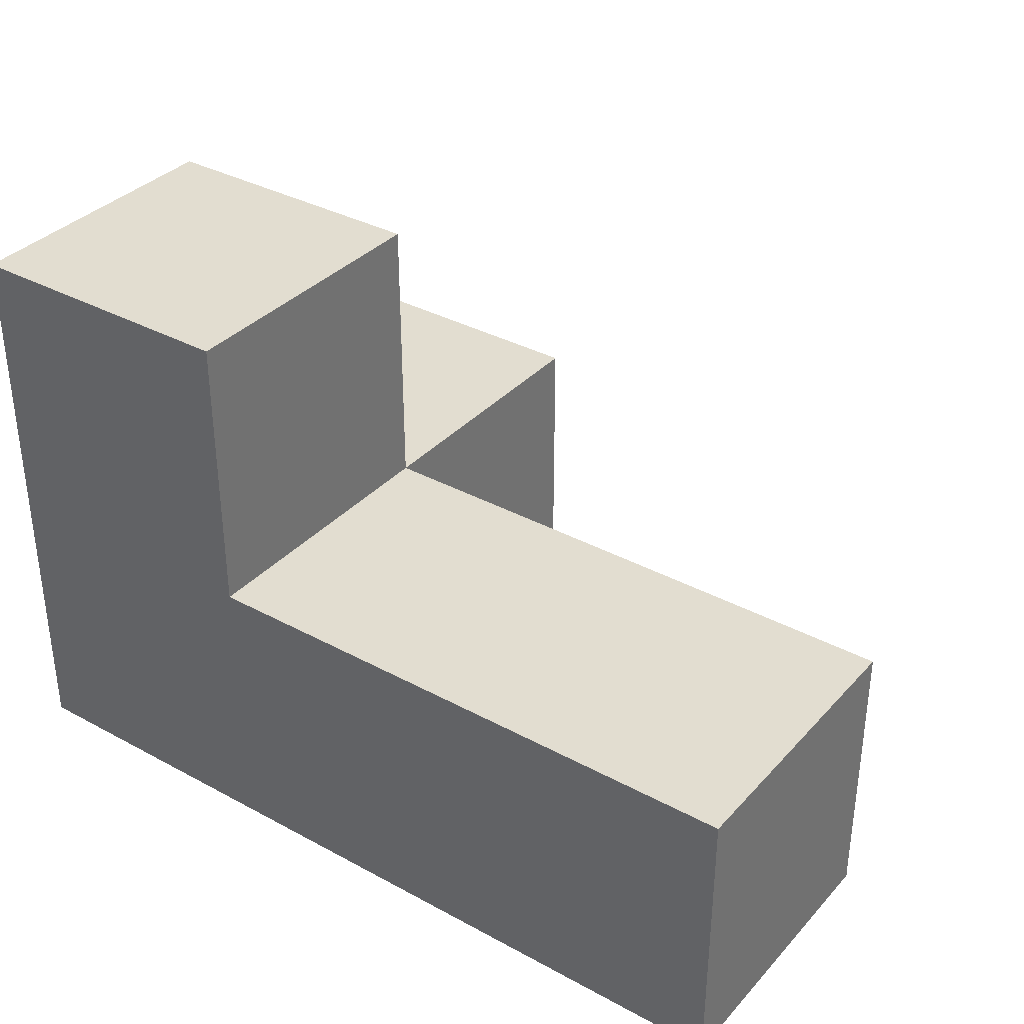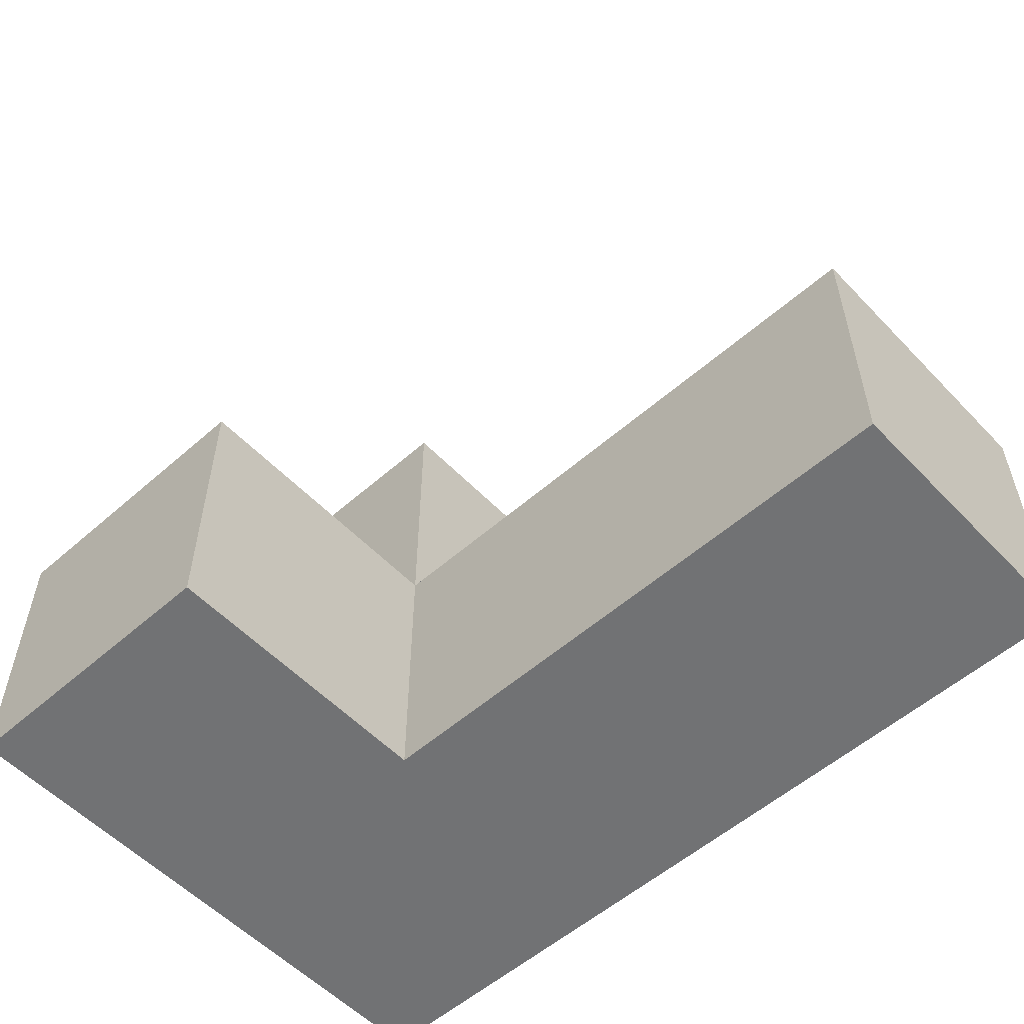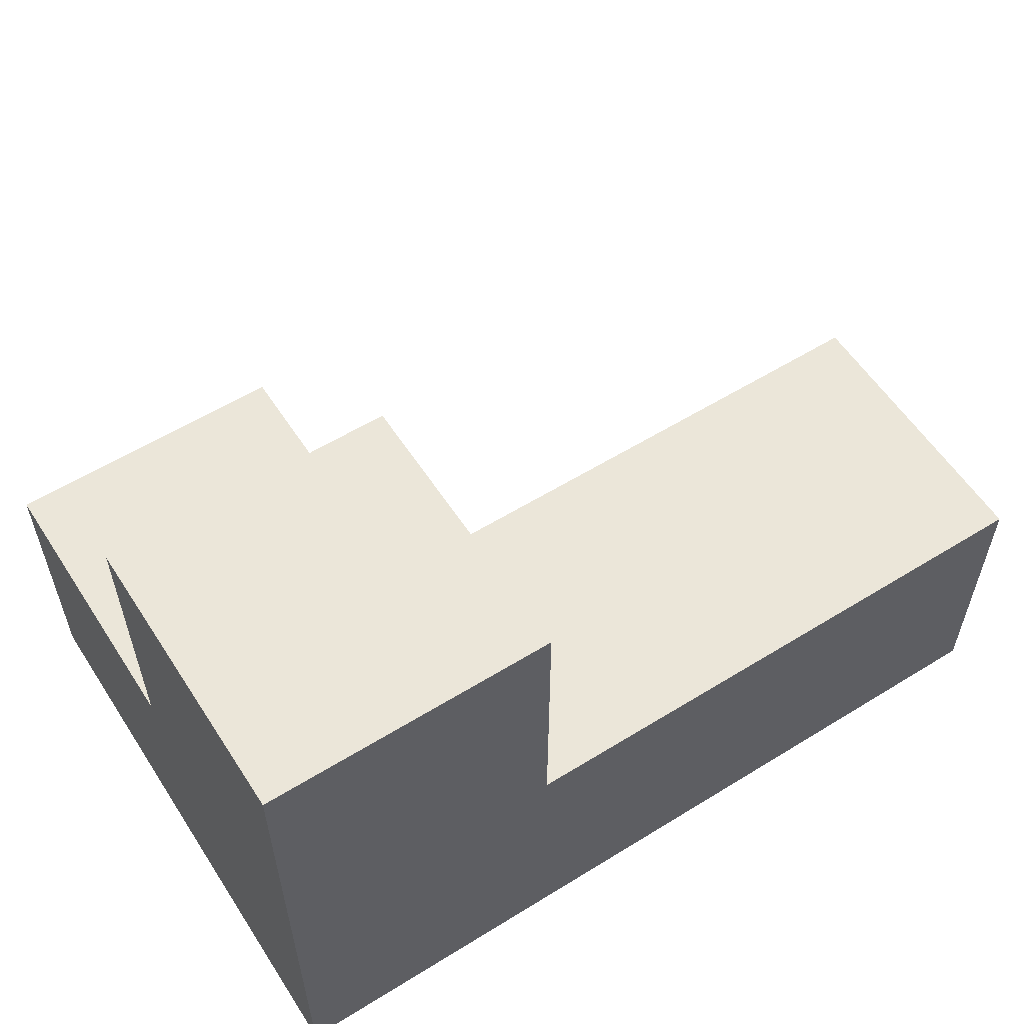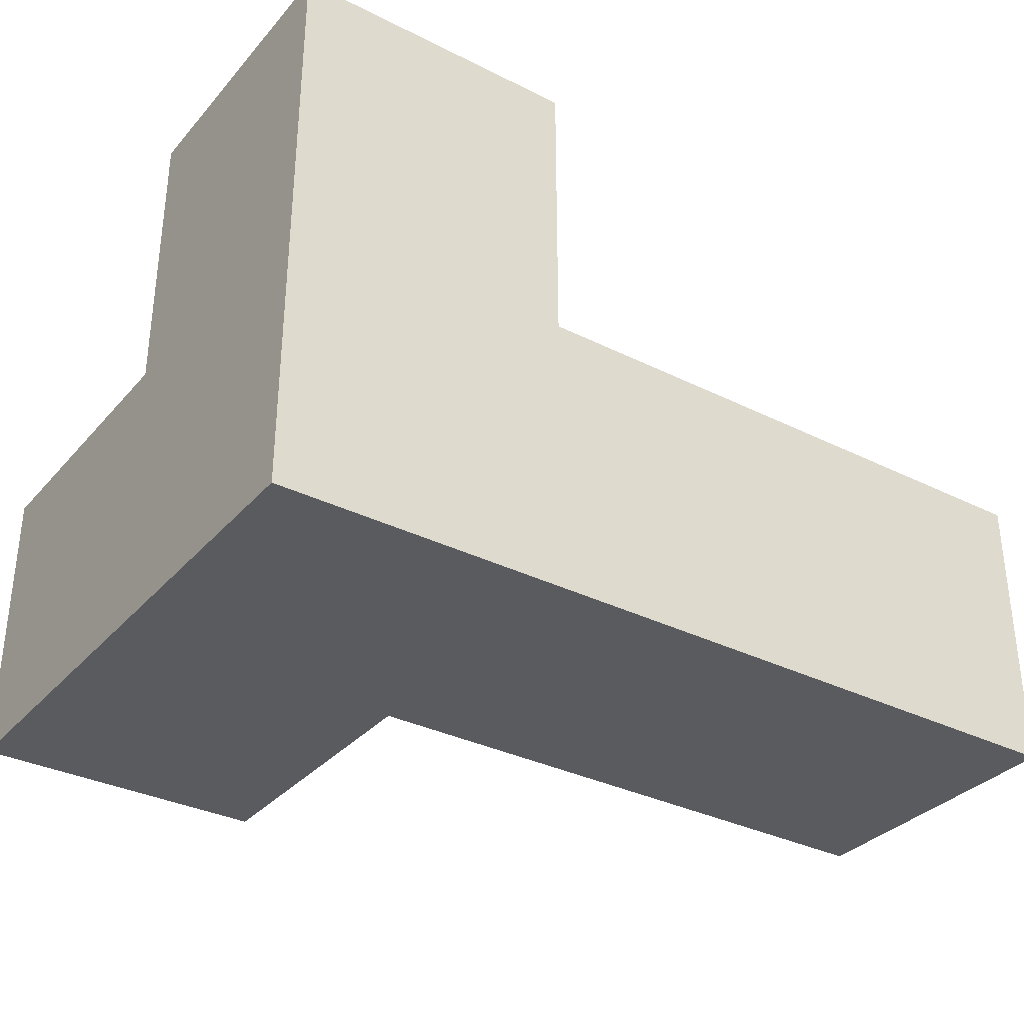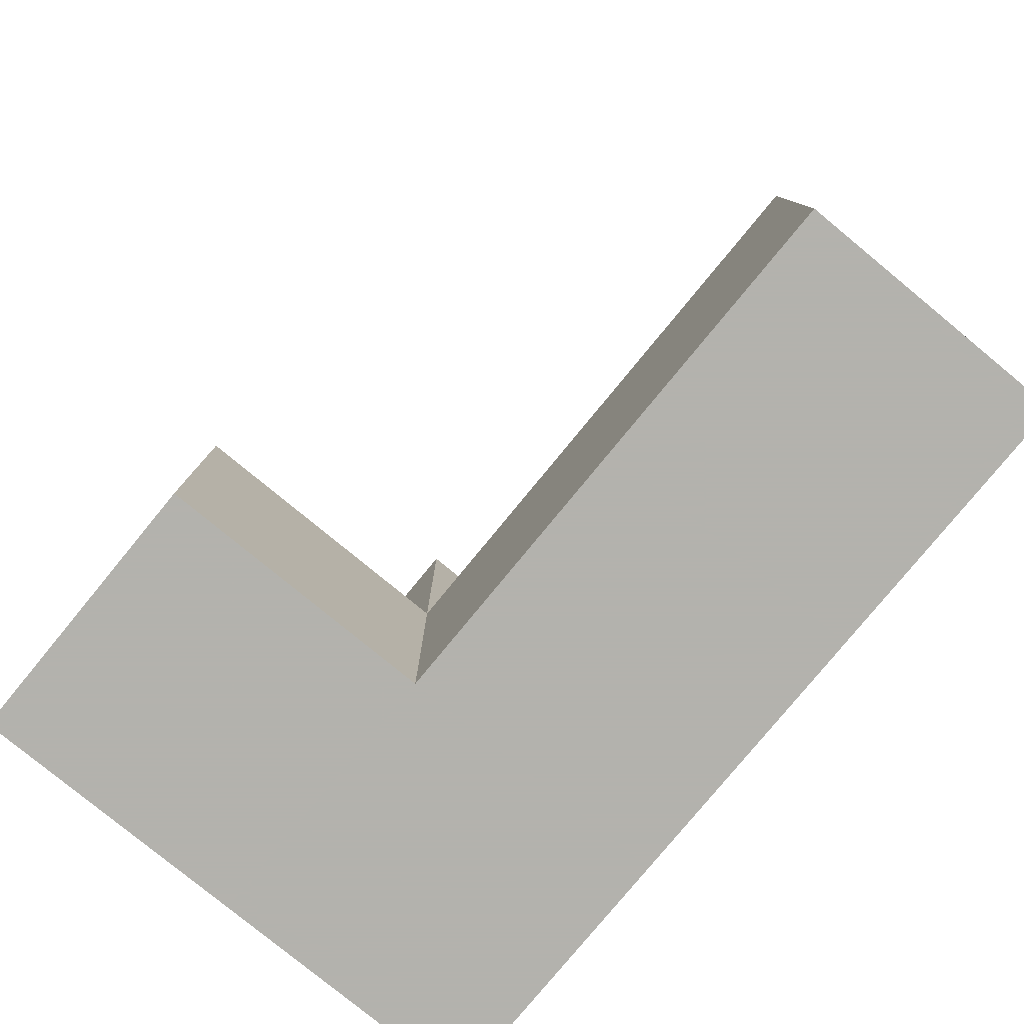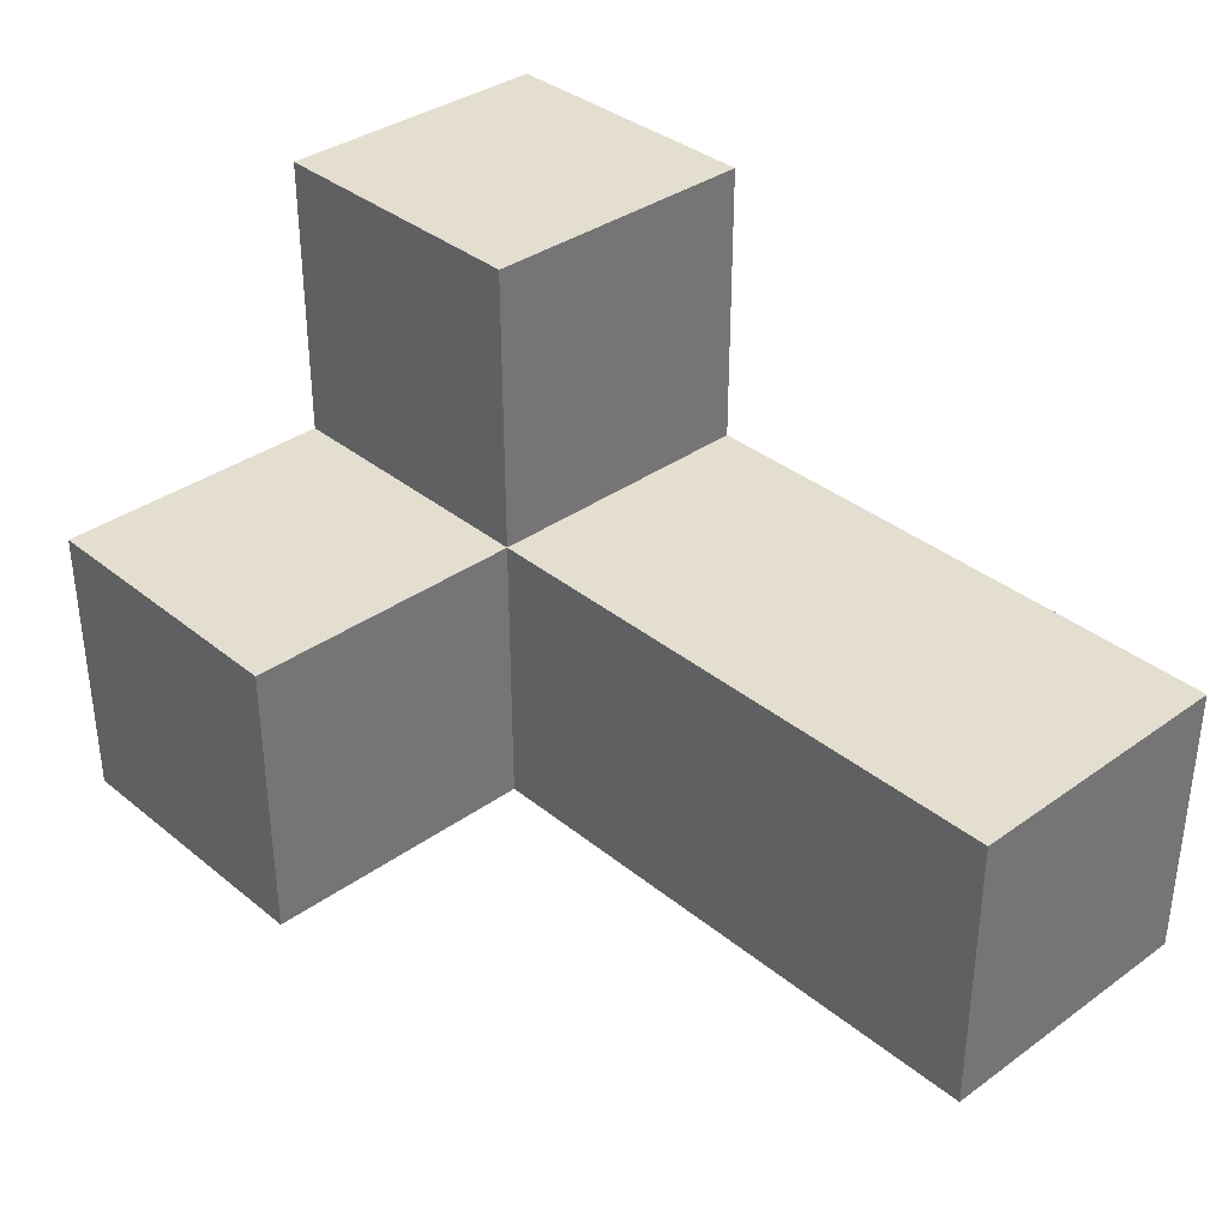
<metadata>
{"format":"obj","ext":"obj","renderer":"f3d","projection":"perspective","resolution":1024,"background":"white","views":[{"elev":35.1,"azim":-144.2,"up":"+Y"},{"elev":-55.4,"azim":-137.3,"up":"+Z"},{"elev":57.3,"azim":147.3,"up":"+Y"},{"elev":-33.3,"azim":145.6,"up":"+Y"},{"elev":-79.4,"azim":-129.4,"up":"+Z"},{"elev":35.7,"azim":-133.2,"up":"+Z"}]}
</metadata>
<code>
v 2.008 0.0075 1.998
v 3.988 0.0075 1.008
v 3.988 1.988 1.008
v 2.998 1.988 1.008
v 2.998 0.9975 1.998
v 3.988 0.9975 1.998
v 1.018 0.0075 1.008
v 2.998 0.0075 2.987
v 2.008 0.0075 1.008
v 2.008 0.9975 1.998
v 3.988 0.0075 2.987
v 2.998 0.9975 1.008
v 3.988 0.9975 1.008
v 1.018 0.9975 1.998
v 2.998 0.0075 1.998
v 3.988 0.0075 1.998
v 3.988 1.988 1.998
v 2.008 0.9975 1.008
v 2.998 0.9975 2.987
v 2.998 1.988 1.998
v 3.988 0.9975 2.987
v 2.998 0.0075 1.008
v 1.018 0.0075 1.998
v 1.018 0.9975 1.008
f 9 7 18
f 24 18 7
f 23 1 14
f 10 14 1
f 7 9 23
f 1 23 9
f 18 24 10
f 14 10 24
f 24 7 14
f 23 14 7
f 22 9 12
f 18 12 9
f 1 15 10
f 5 10 15
f 9 22 1
f 15 1 22
f 12 18 5
f 10 5 18
f 2 22 13
f 12 13 22
f 22 2 15
f 16 15 2
f 2 13 16
f 6 16 13
f 8 11 19
f 21 19 11
f 15 16 8
f 11 8 16
f 6 5 21
f 19 21 5
f 5 15 19
f 8 19 15
f 16 6 11
f 21 11 6
f 13 12 3
f 4 3 12
f 5 6 20
f 17 20 6
f 3 4 17
f 20 17 4
f 4 12 20
f 5 20 12
f 13 3 6
f 17 6 3

</code>
